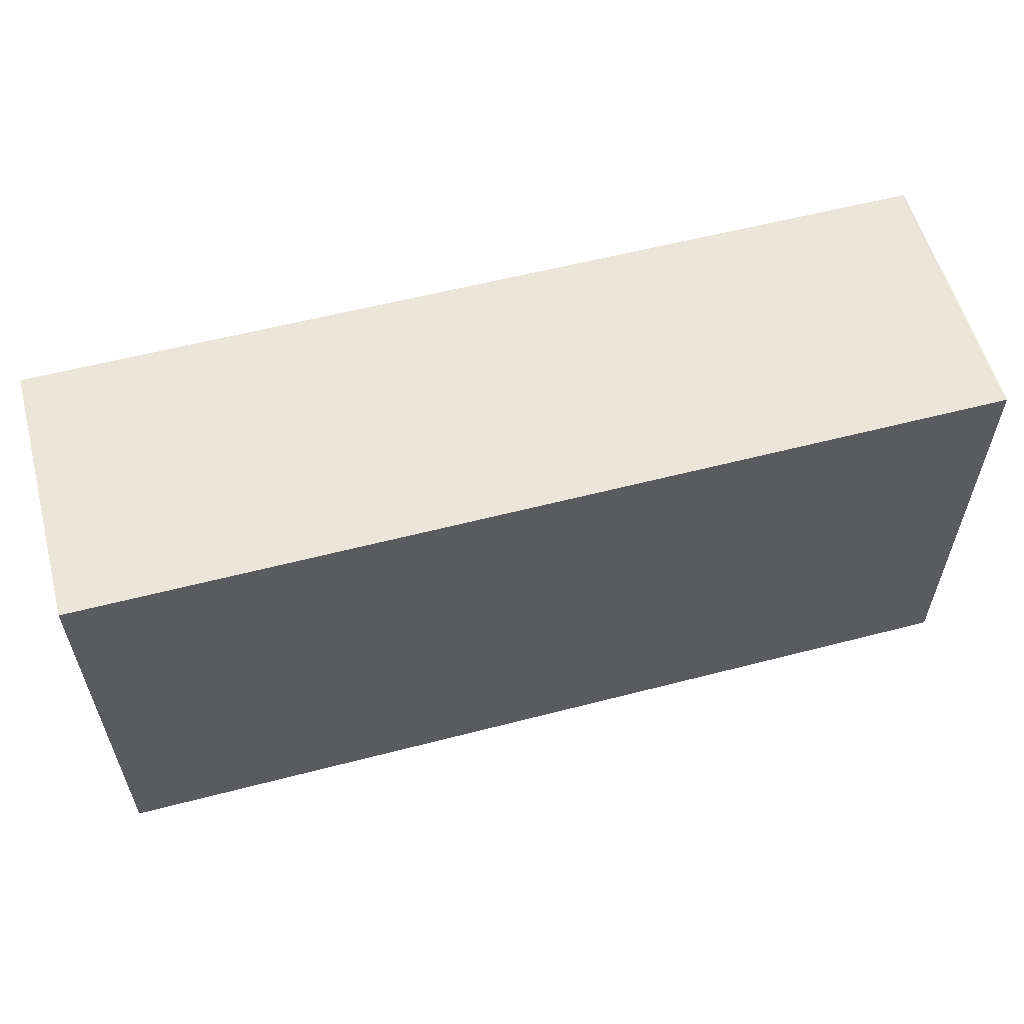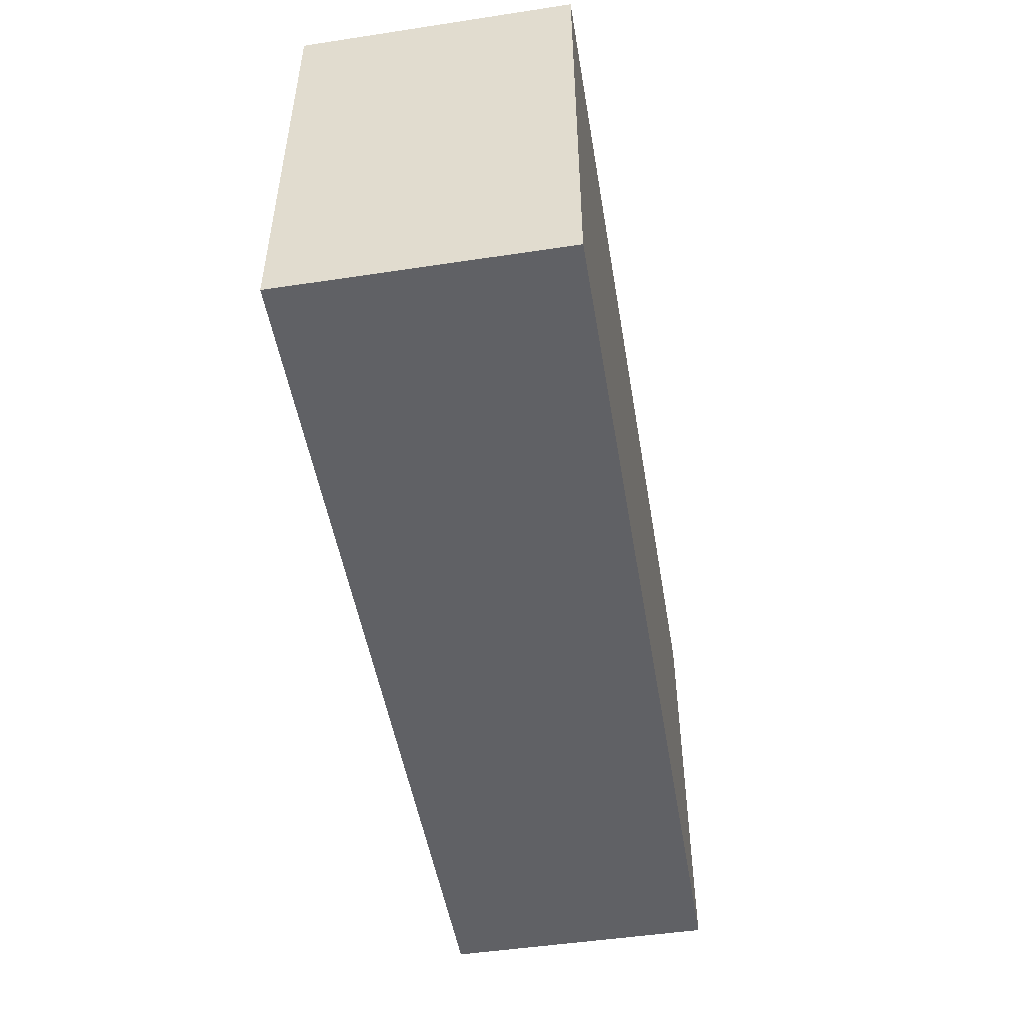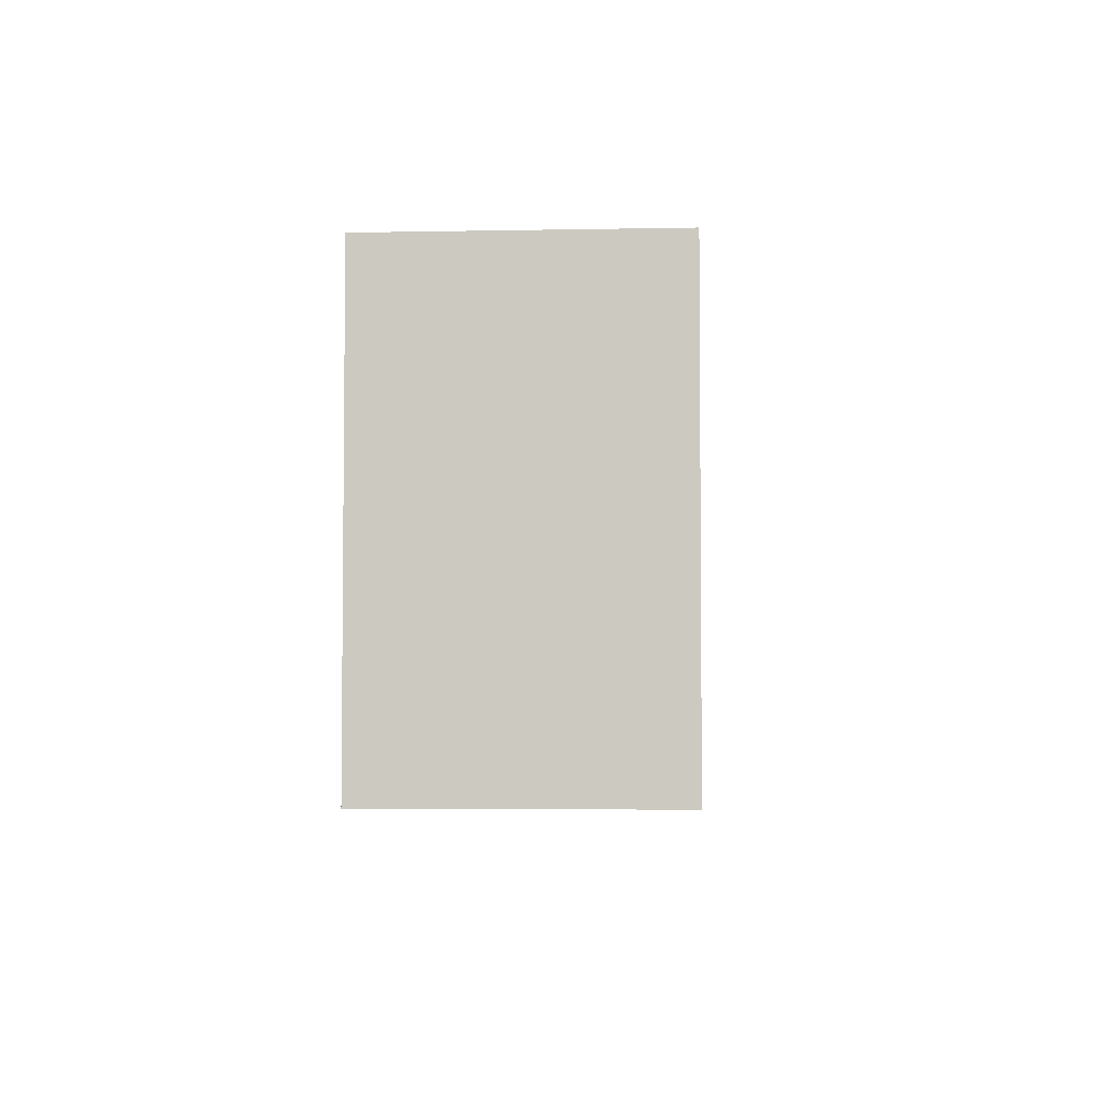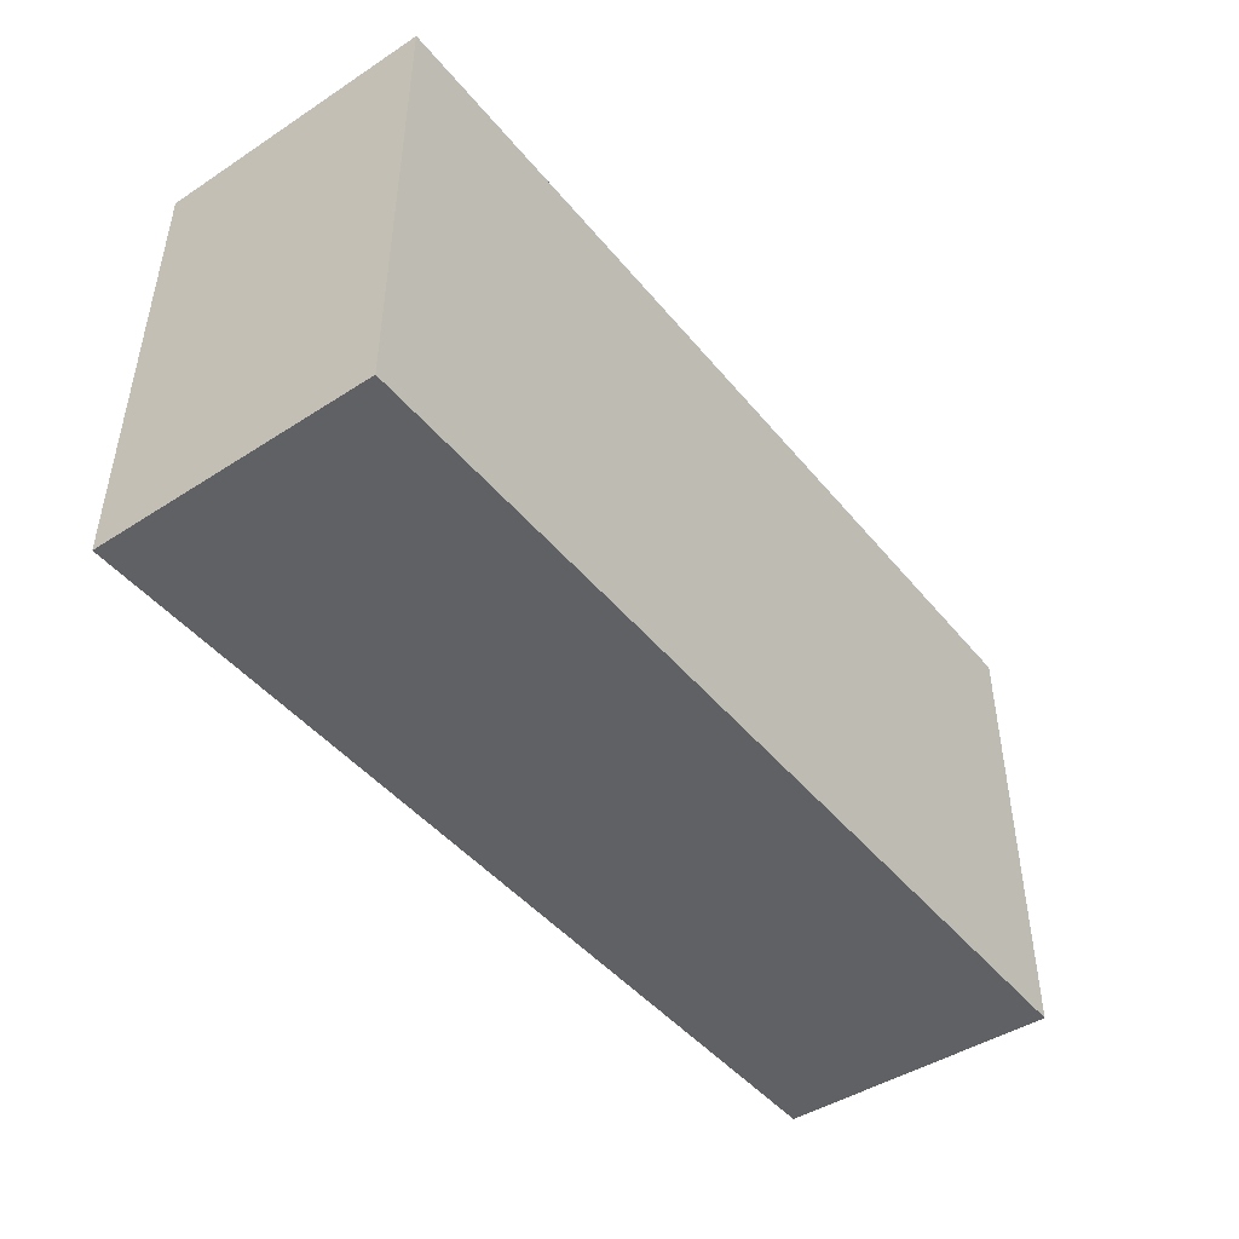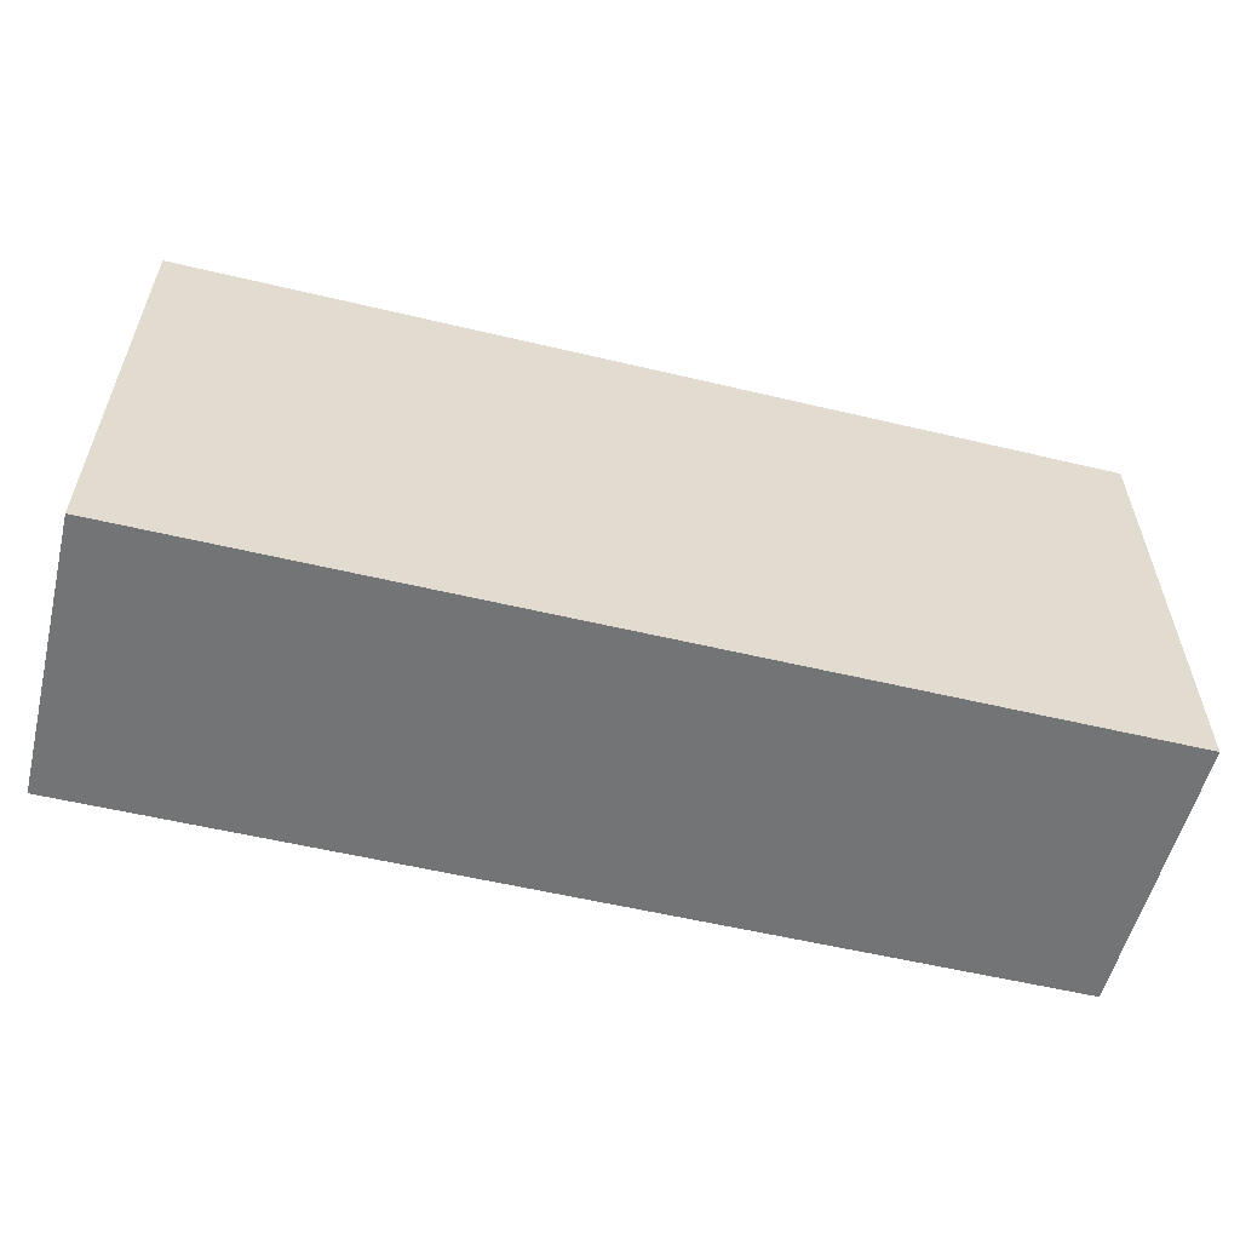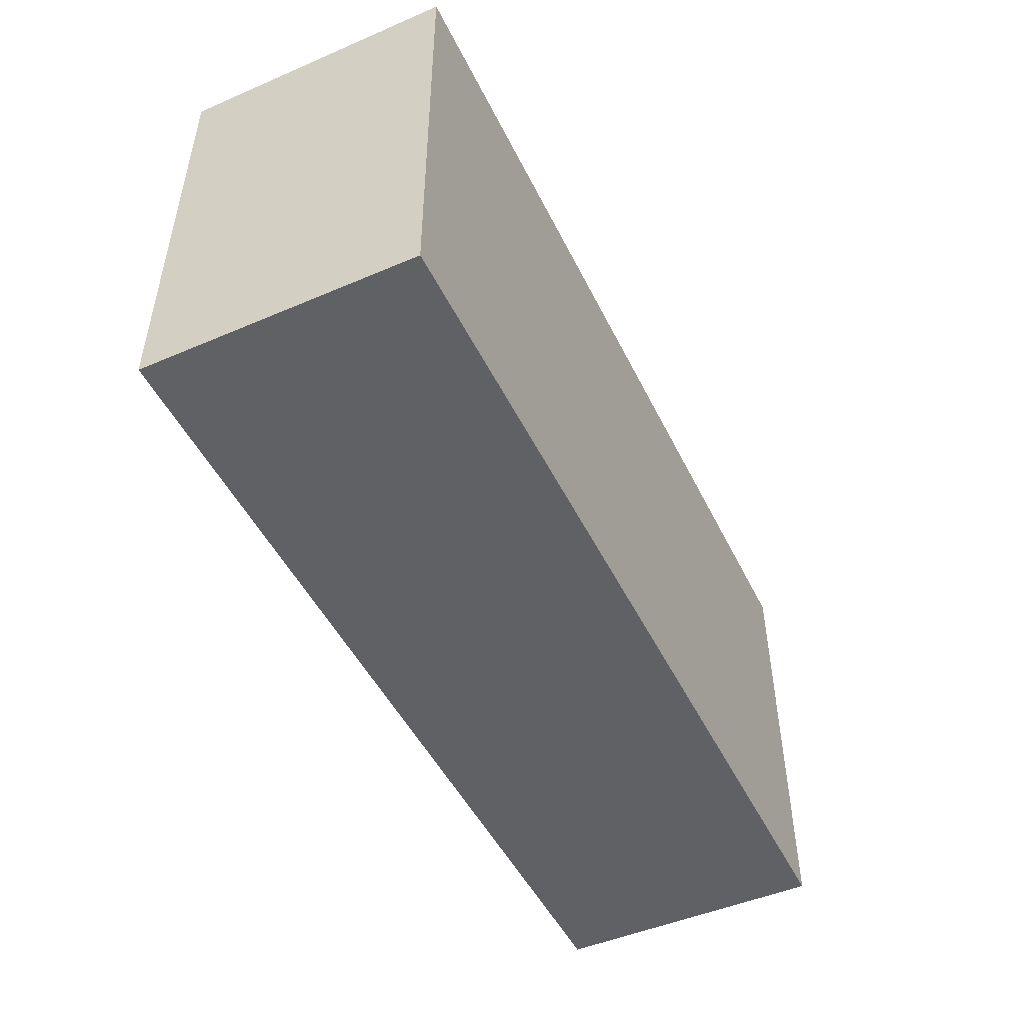
<metadata>
{"format":"obj","ext":"obj","renderer":"f3d","projection":"perspective","resolution":1024,"background":"white","views":[{"elev":57.5,"azim":164.9,"up":"+Y"},{"elev":-49.6,"azim":-80.5,"up":"+Y"},{"elev":-4.0,"azim":-86.4,"up":"+Y"},{"elev":-45.5,"azim":126.7,"up":"+Y"},{"elev":-56.2,"azim":166.0,"up":"+Y"},{"elev":-48.7,"azim":115.5,"up":"+Y"}]}
</metadata>
<code>
v 250.4 111.4 -40.2
v 250.4 111.4 -40.2
v 250.4 111.4 -40.2
v 250.4 111.4 -3.2
v 250.4 111.4 -3.2
v 250.4 111.4 -3.2
v 250.4 171.4 -40.2
v 250.4 171.4 -40.2
v 250.4 171.4 -40.2
v 250.4 171.4 -3.2
v 250.4 171.4 -3.2
v 250.4 171.4 -3.2
v 375.4 171.4 -40.2
v 375.4 171.4 -40.2
v 375.4 171.4 -40.2
v 375.4 171.4 -3.2
v 375.4 171.4 -3.2
v 375.4 171.4 -3.2
v 375.4 111.4 -40.2
v 375.4 111.4 -40.2
v 375.4 111.4 -40.2
v 375.4 111.4 -3.2
v 375.4 111.4 -3.2
v 375.4 111.4 -3.2
f 1 10 9
f 1 4 10
f 8 16 13
f 8 11 16
f 15 23 19
f 15 18 23
f 21 6 2
f 21 22 6
f 5 17 12
f 5 24 17
f 20 7 14
f 20 3 7

</code>
